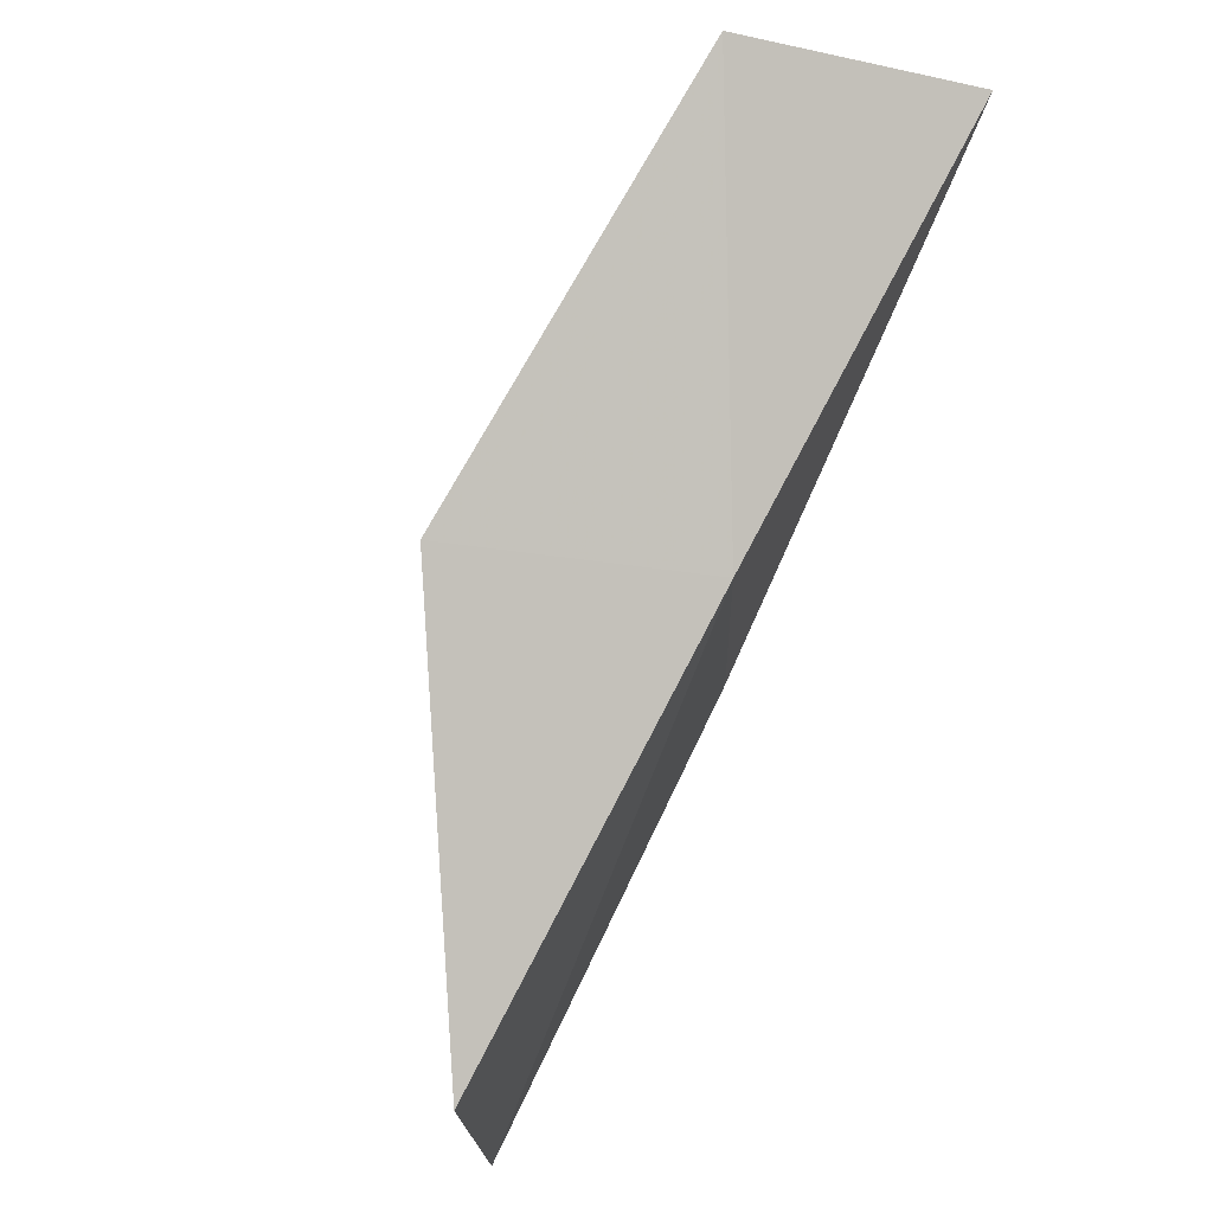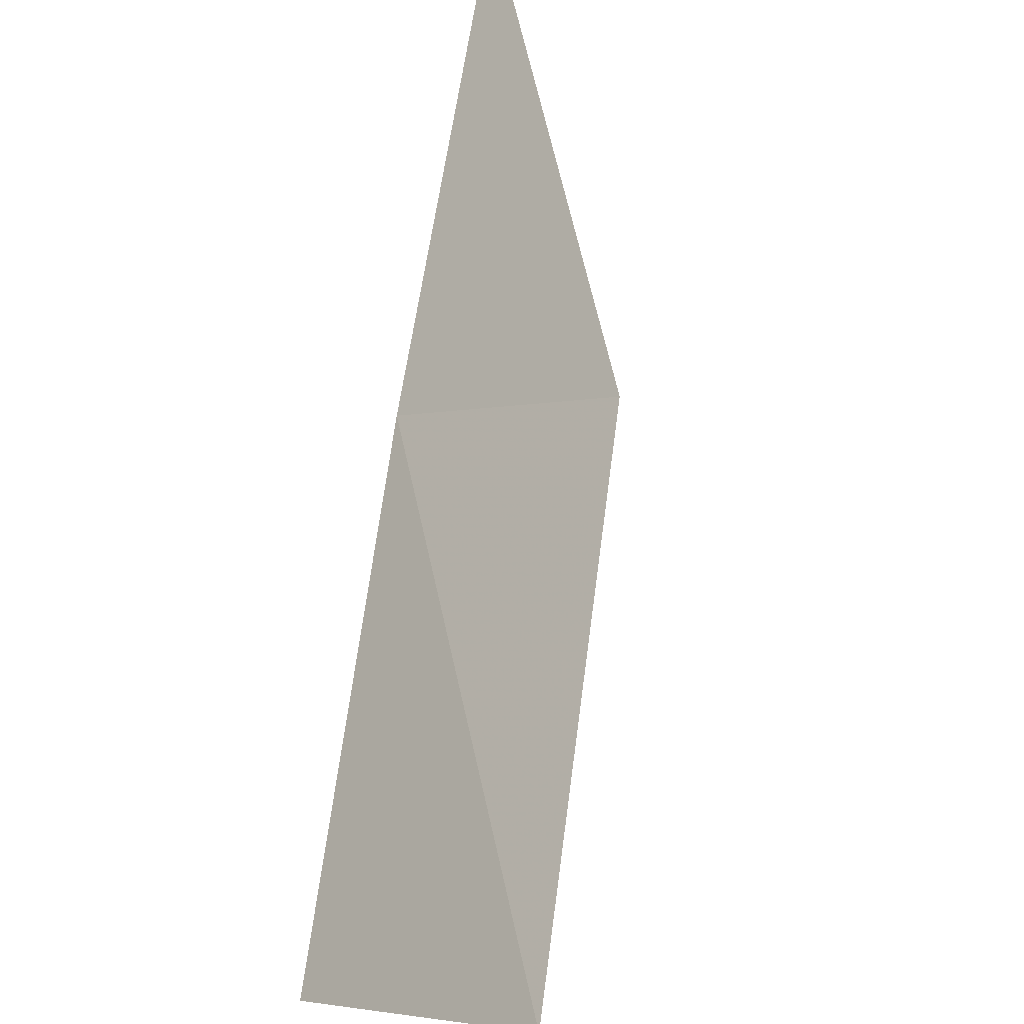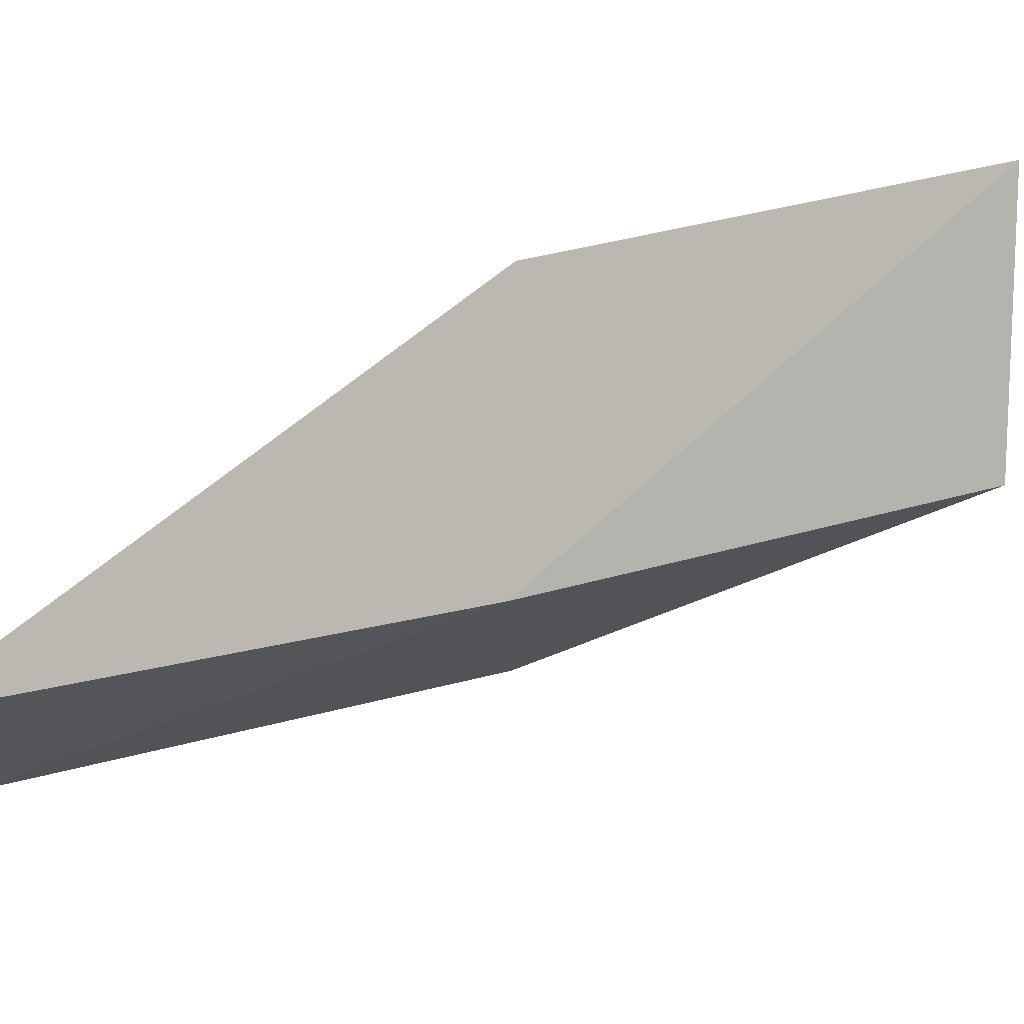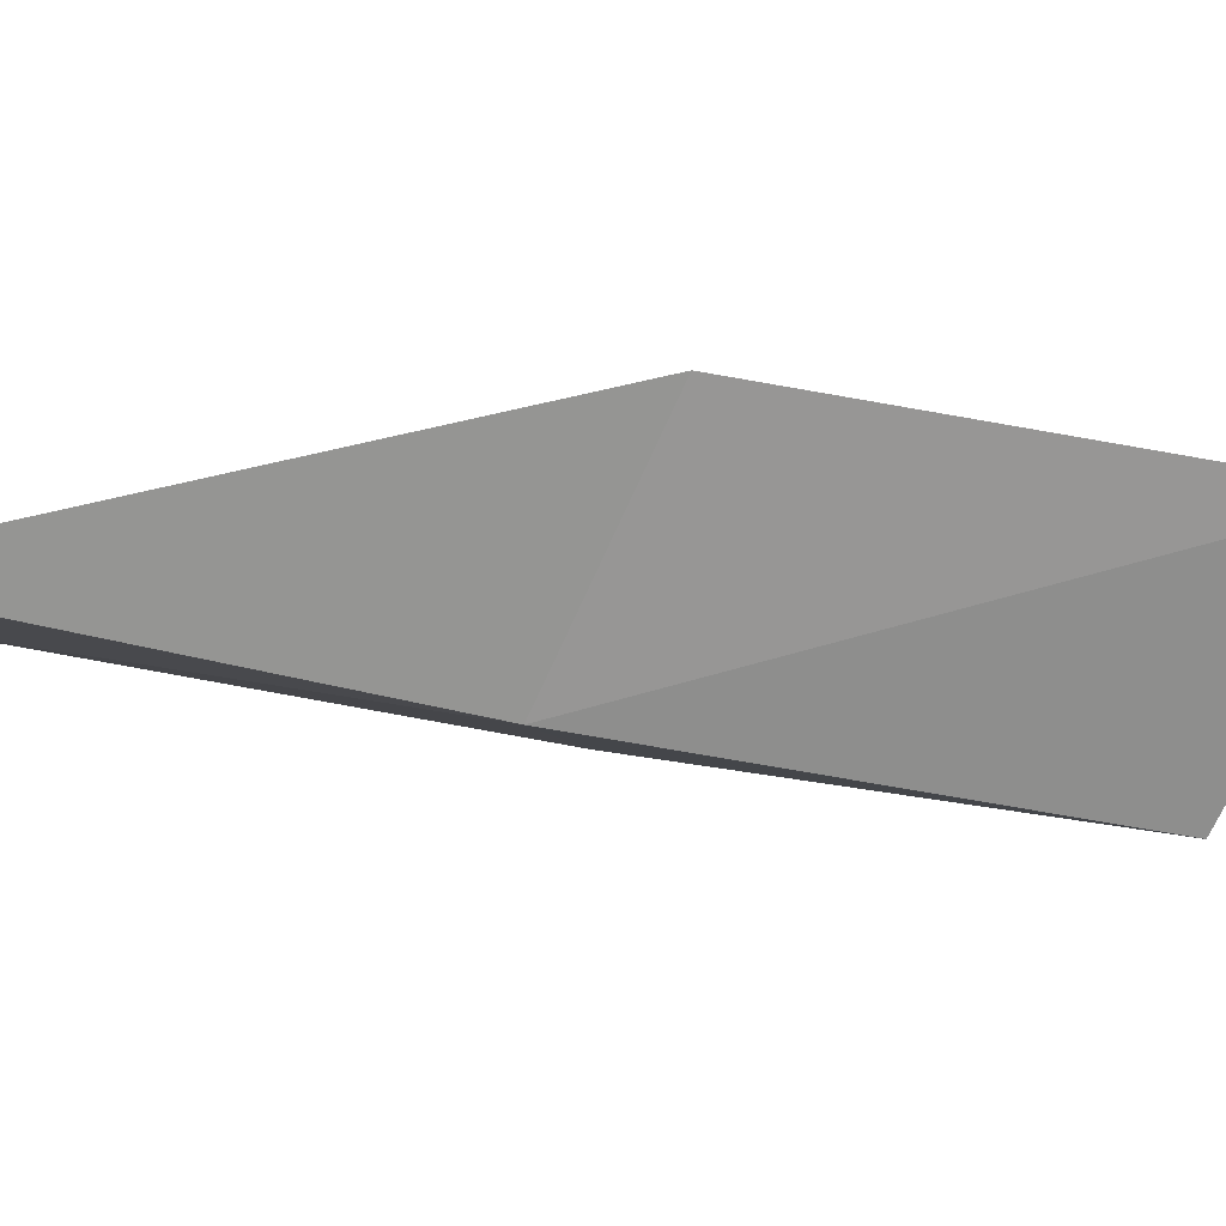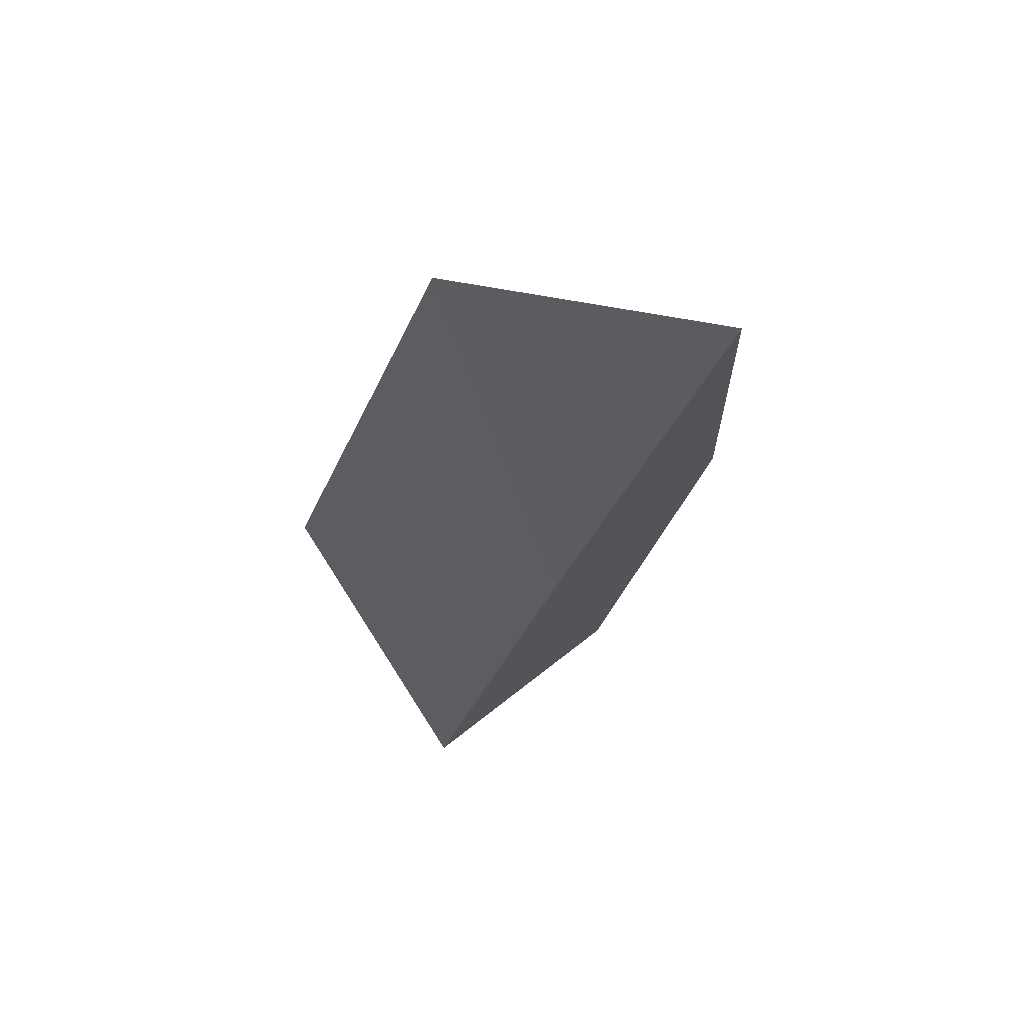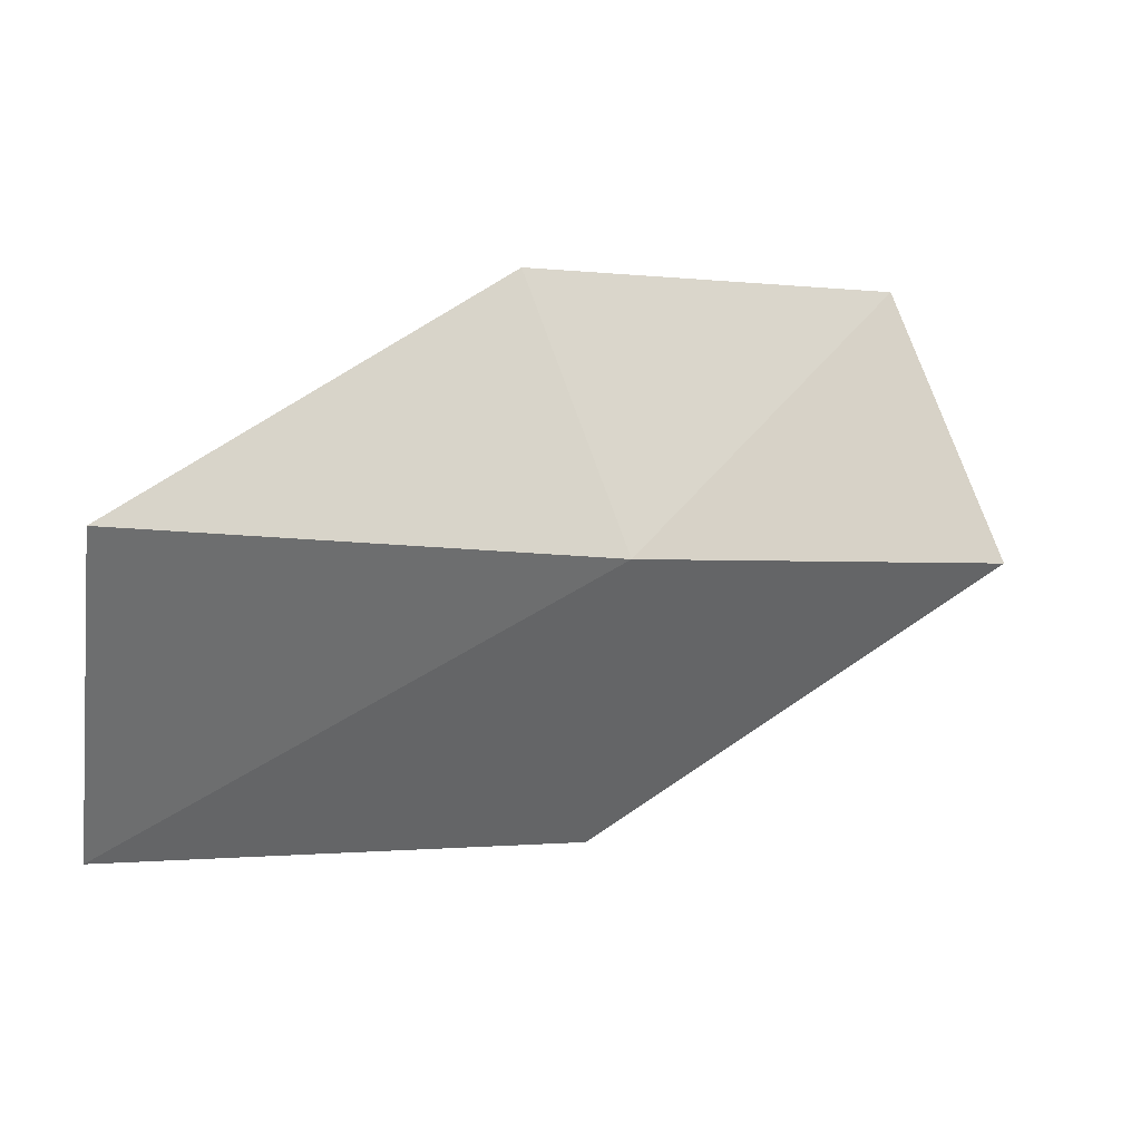
<metadata>
{"format":"obj","ext":"obj","renderer":"f3d","projection":"perspective","resolution":1024,"background":"white","views":[{"elev":-21.3,"azim":53.9,"up":"+Z"},{"elev":51.4,"azim":-145.9,"up":"+Y"},{"elev":56.6,"azim":91.7,"up":"+Y"},{"elev":68.2,"azim":120.9,"up":"+Y"},{"elev":37.8,"azim":91.7,"up":"+Z"},{"elev":19.8,"azim":68.1,"up":"+Y"}]}
</metadata>
<code>
v -7.67 -35.68 83.55
v -9.924 -33.97 83.55
v -5.605 -34.18 88.06
v -6.32 -36.77 88.06
v -8.558 -38.37 83.55
v -12.17 -35.14 79.05
v -9.896 -37.05 79.05
f 1 3 2
f 1 5 4
f 1 4 3
f 1 6 7
f 1 2 6
f 1 7 5

</code>
